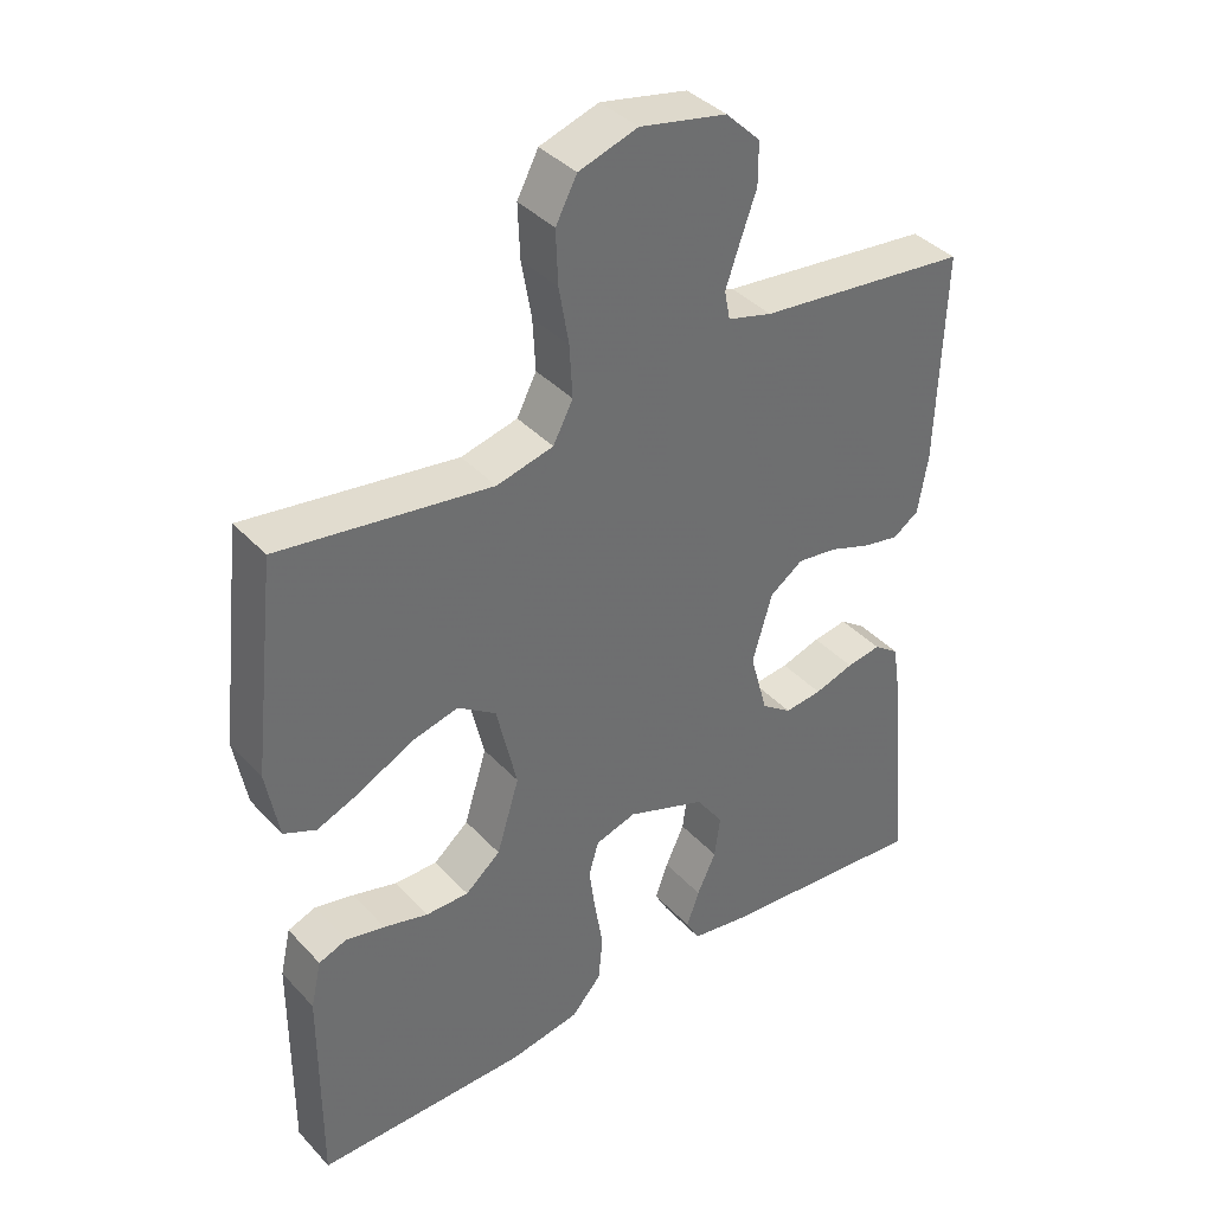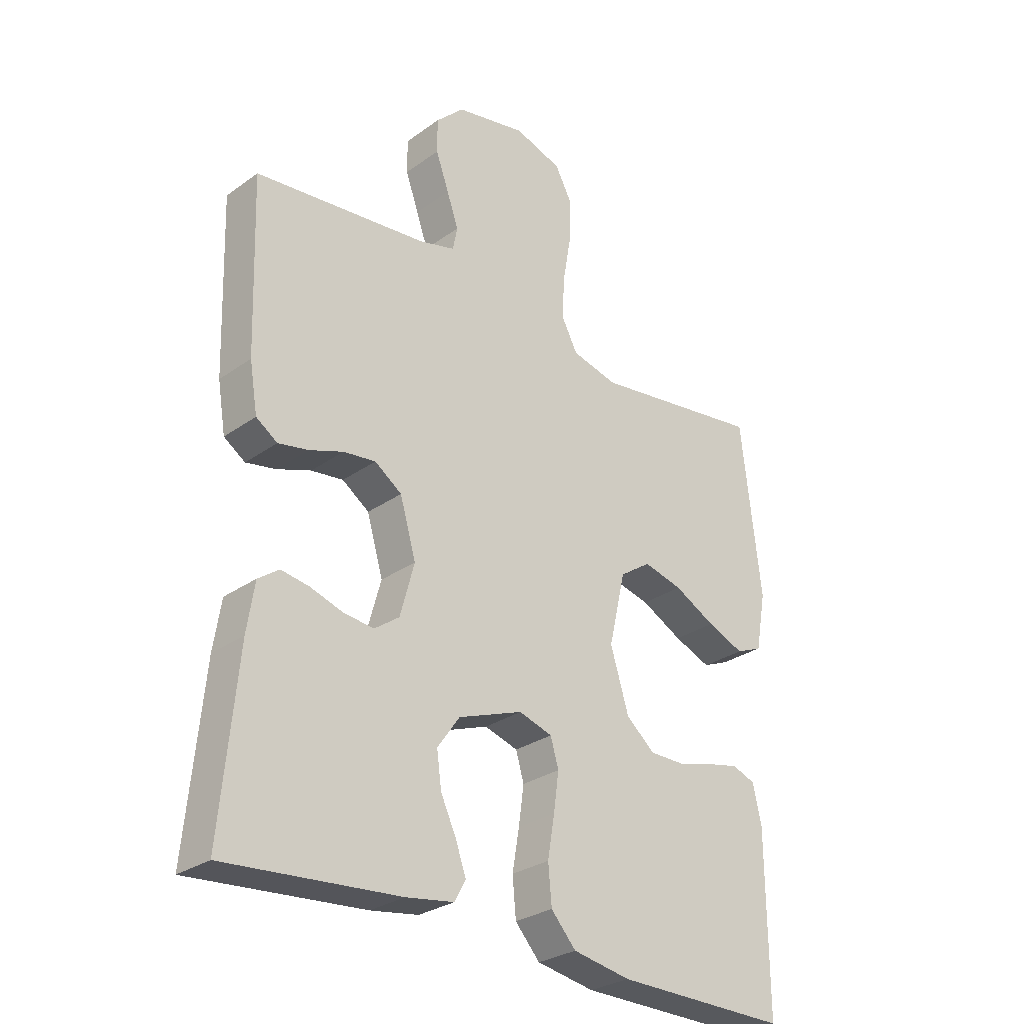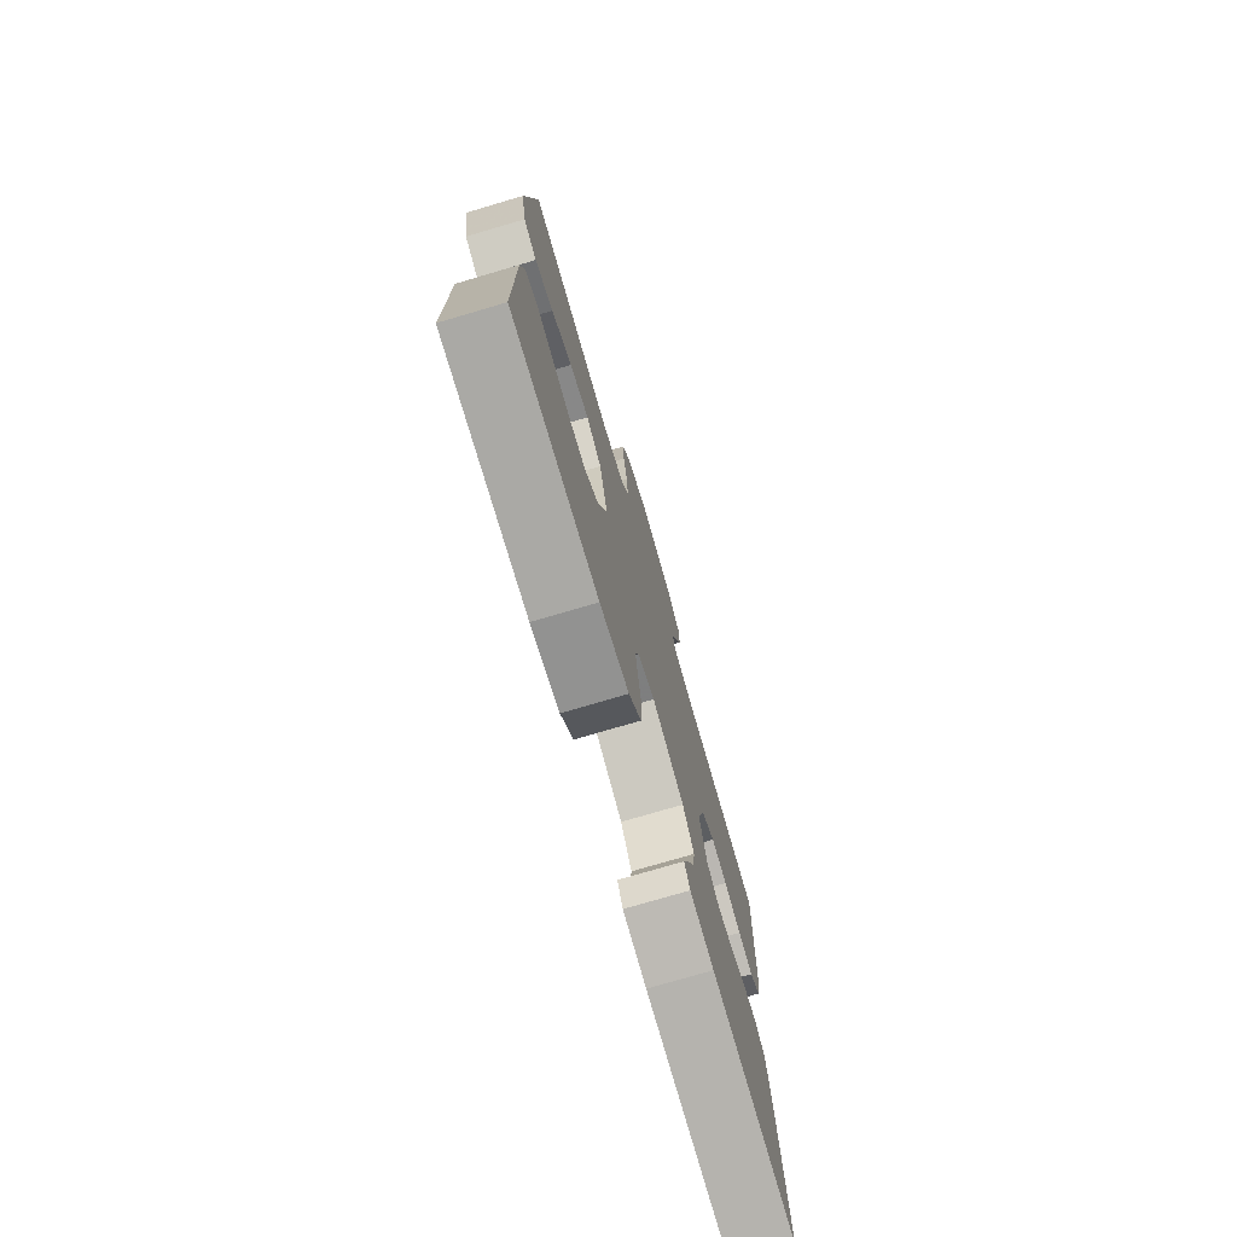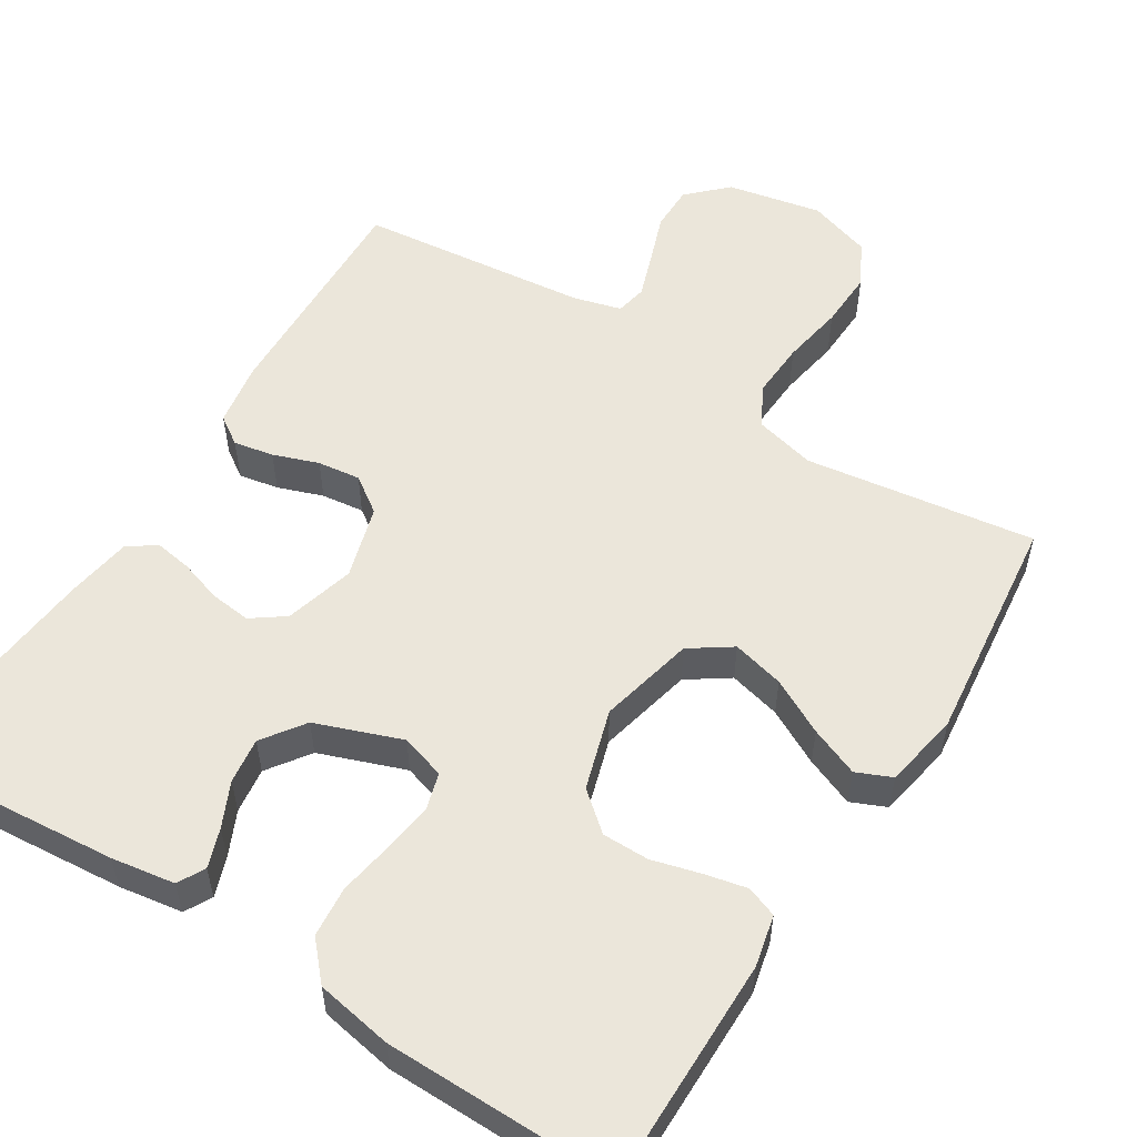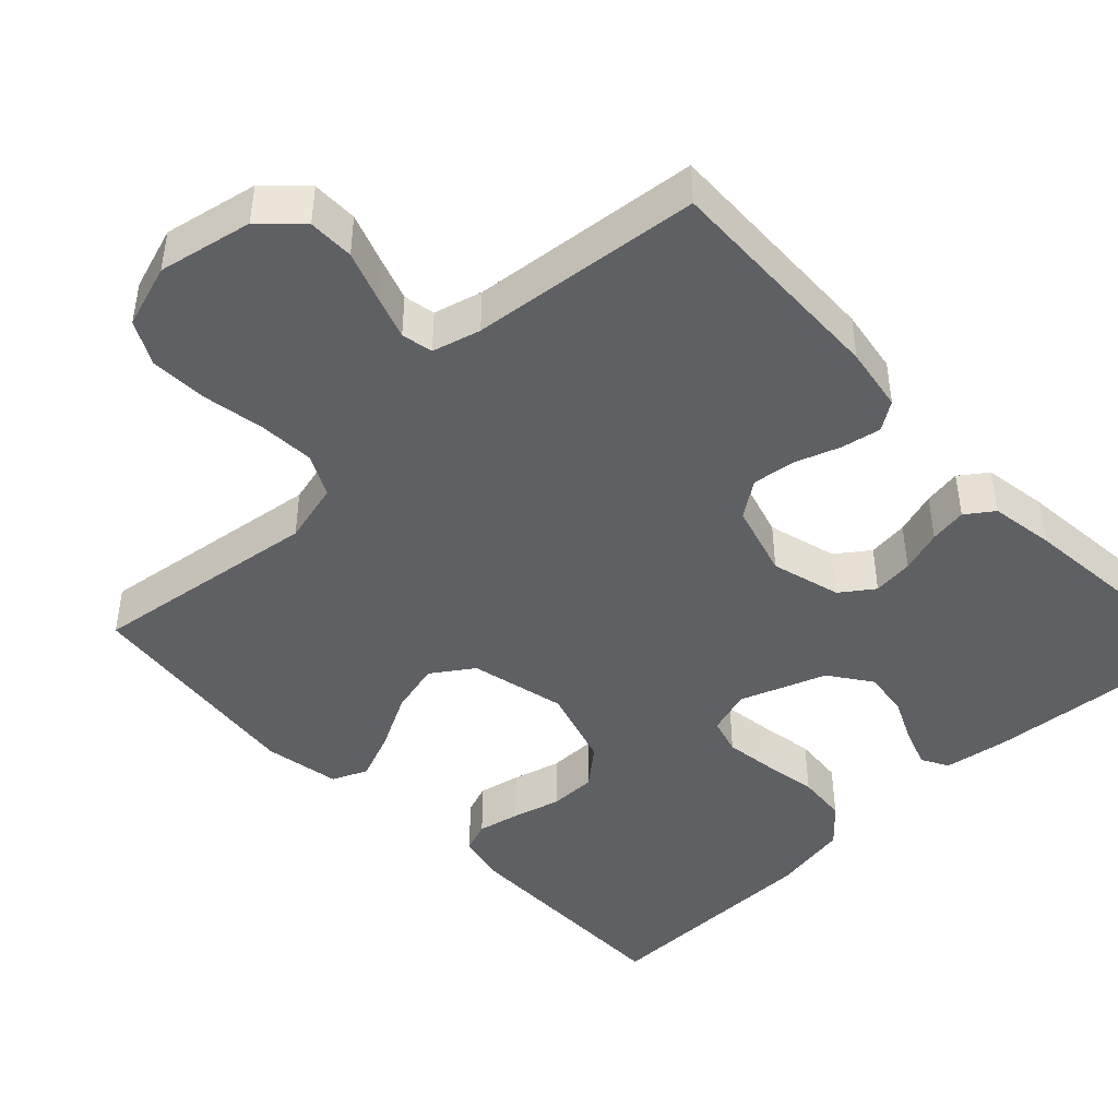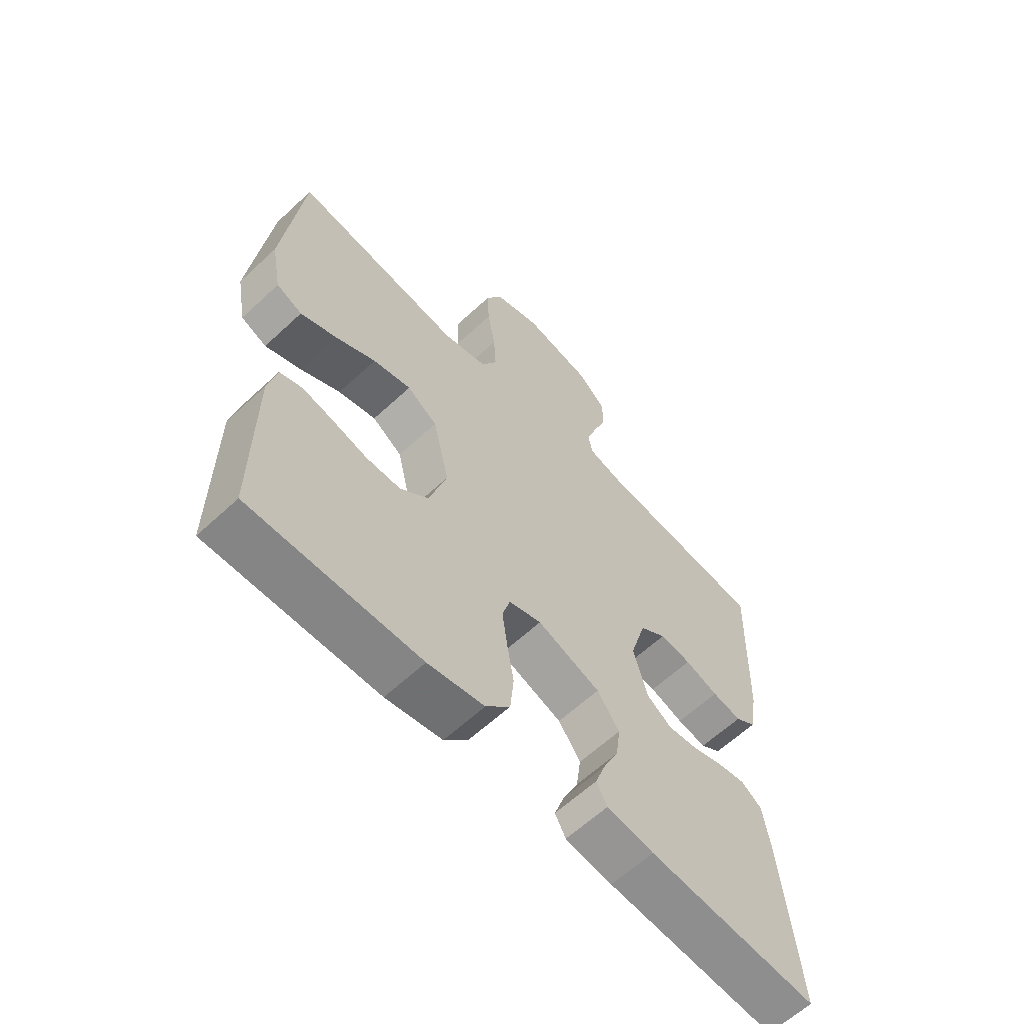
<metadata>
{"format":"obj","ext":"obj","renderer":"f3d","projection":"perspective","resolution":1024,"background":"white","views":[{"elev":38.6,"azim":-37.5,"up":"+Z"},{"elev":-28.7,"azim":136.8,"up":"+Z"},{"elev":-75.8,"azim":-73.6,"up":"+Z"},{"elev":54.8,"azim":-147.9,"up":"+Y"},{"elev":-44.9,"azim":43.6,"up":"+Y"},{"elev":-62.0,"azim":-46.6,"up":"+Z"}]}
</metadata>
<code>
v 0.5 0.07 -0.5
v 0.2 0.07 -0.475
v 0.117 0.07 -0.462
v 0.098 0.07 -0.427
v 0.116 0.07 -0.376
v 0.143 0.07 -0.318
v 0.151 0.07 -0.258
v 0.112 0.07 -0.203
v 0 0.07 -0.162
v -0.058 0.07 -0.18
v -0.072 0.07 -0.228
v -0.063 0.07 -0.294
v -0.051 0.07 -0.365
v -0.057 0.07 -0.431
v -0.1 0.07 -0.479
v -0.2 0.07 -0.497
v -0.5 0.07 -0.5
v -0.499 0.07 -0.2
v -0.484 0.07 -0.133
v -0.444 0.07 -0.118
v -0.389 0.07 -0.13
v -0.326 0.07 -0.147
v -0.265 0.07 -0.147
v -0.215 0.07 -0.105
v -0.183 0.07 0
v -0.212 0.07 0.125
v -0.266 0.07 0.162
v -0.334 0.07 0.145
v -0.406 0.07 0.107
v -0.47 0.07 0.081
v -0.516 0.07 0.101
v -0.534 0.07 0.2
v -0.5 0.07 0.5
v -0.2 0.07 0.458
v -0.12 0.07 0.478
v -0.092 0.07 0.532
v -0.096 0.07 0.605
v -0.11 0.07 0.686
v -0.113 0.07 0.761
v -0.083 0.07 0.818
v 0 0.07 0.845
v 0.123 0.07 0.82
v 0.172 0.07 0.772
v 0.172 0.07 0.712
v 0.149 0.07 0.648
v 0.129 0.07 0.59
v 0.137 0.07 0.549
v 0.2 0.07 0.532
v 0.5 0.07 0.5
v 0.49 0.07 0.2
v 0.476 0.07 0.116
v 0.439 0.07 0.091
v 0.387 0.07 0.101
v 0.328 0.07 0.122
v 0.272 0.07 0.129
v 0.225 0.07 0.096
v 0.197 0.07 0
v 0.222 0.07 -0.091
v 0.265 0.07 -0.122
v 0.318 0.07 -0.116
v 0.374 0.07 -0.098
v 0.423 0.07 -0.09
v 0.459 0.07 -0.116
v 0.472 0.07 -0.2
v 0.5 0 -0.5
v 0.2 0 -0.475
v 0.117 0 -0.462
v 0.098 0 -0.427
v 0.116 0 -0.376
v 0.143 0 -0.318
v 0.151 0 -0.258
v 0.112 0 -0.203
v 0 0 -0.162
v -0.058 0 -0.18
v -0.072 0 -0.228
v -0.063 0 -0.294
v -0.051 0 -0.365
v -0.057 0 -0.431
v -0.1 0 -0.479
v -0.2 0 -0.497
v -0.5 0 -0.5
v -0.499 0 -0.2
v -0.484 0 -0.133
v -0.444 0 -0.118
v -0.389 0 -0.13
v -0.326 0 -0.147
v -0.265 0 -0.147
v -0.215 0 -0.105
v -0.183 0 0
v -0.212 0 0.125
v -0.266 0 0.162
v -0.334 0 0.145
v -0.406 0 0.107
v -0.47 0 0.081
v -0.516 0 0.101
v -0.534 0 0.2
v -0.5 0 0.5
v -0.2 0 0.458
v -0.12 0 0.478
v -0.092 0 0.532
v -0.096 0 0.605
v -0.11 0 0.686
v -0.113 0 0.761
v -0.083 0 0.818
v 0 0 0.845
v 0.123 0 0.82
v 0.172 0 0.772
v 0.172 0 0.712
v 0.149 0 0.648
v 0.129 0 0.59
v 0.137 0 0.549
v 0.2 0 0.532
v 0.5 0 0.5
v 0.49 0 0.2
v 0.476 0 0.116
v 0.439 0 0.091
v 0.387 0 0.101
v 0.328 0 0.122
v 0.272 0 0.129
v 0.225 0 0.096
v 0.197 0 0
v 0.222 0 -0.091
v 0.265 0 -0.122
v 0.318 0 -0.116
v 0.374 0 -0.098
v 0.423 0 -0.09
v 0.459 0 -0.116
v 0.472 0 -0.2
f 60 61 62 63
f 59 60 63 64
f 51 52 53 54
f 51 54 55
f 48 49 50 51
f 47 48 51 55
f 42 43 44 45
f 42 45 46
f 41 42 46
f 40 41 46 47
f 37 38 39 40
f 36 37 40 47
f 31 32 33 34
f 31 34 35
f 28 29 30 31
f 27 28 31 35
f 26 27 35 36
f 19 20 21 22
f 17 18 19 22
f 17 22 23
f 16 17 23 24
f 12 13 14 15
f 11 12 15 16
f 10 11 16 24
f 3 4 5 6
f 1 2 3 6
f 59 64 1 6
f 58 59 6 7
f 57 58 7 8
f 56 57 8 9
f 36 47 55 56
f 25 26 36 56
f 24 25 56
f 9 10 24 56
f 127 126 125 124
f 128 127 124 123
f 118 117 116 115
f 119 118 115
f 115 114 113 112
f 119 115 112 111
f 109 108 107 106
f 110 109 106
f 110 106 105
f 111 110 105 104
f 104 103 102 101
f 111 104 101 100
f 98 97 96 95
f 99 98 95
f 95 94 93 92
f 99 95 92 91
f 100 99 91 90
f 86 85 84 83
f 86 83 82 81
f 87 86 81
f 88 87 81 80
f 79 78 77 76
f 80 79 76 75
f 88 80 75 74
f 70 69 68 67
f 70 67 66 65
f 70 65 128 123
f 71 70 123 122
f 72 71 122 121
f 73 72 121 120
f 120 119 111 100
f 120 100 90 89
f 120 89 88
f 120 88 74 73
f 1 65 66 2
f 2 66 67 3
f 3 67 68 4
f 4 68 69 5
f 5 69 70 6
f 6 70 71 7
f 7 71 72 8
f 8 72 73 9
f 9 73 74 10
f 10 74 75 11
f 11 75 76 12
f 12 76 77 13
f 13 77 78 14
f 14 78 79 15
f 15 79 80 16
f 16 80 81 17
f 17 81 82 18
f 18 82 83 19
f 19 83 84 20
f 20 84 85 21
f 21 85 86 22
f 22 86 87 23
f 23 87 88 24
f 24 88 89 25
f 25 89 90 26
f 26 90 91 27
f 27 91 92 28
f 28 92 93 29
f 29 93 94 30
f 30 94 95 31
f 31 95 96 32
f 32 96 97 33
f 33 97 98 34
f 34 98 99 35
f 35 99 100 36
f 36 100 101 37
f 37 101 102 38
f 38 102 103 39
f 39 103 104 40
f 40 104 105 41
f 41 105 106 42
f 42 106 107 43
f 43 107 108 44
f 44 108 109 45
f 45 109 110 46
f 46 110 111 47
f 47 111 112 48
f 48 112 113 49
f 49 113 114 50
f 50 114 115 51
f 51 115 116 52
f 52 116 117 53
f 53 117 118 54
f 54 118 119 55
f 55 119 120 56
f 56 120 121 57
f 57 121 122 58
f 58 122 123 59
f 59 123 124 60
f 60 124 125 61
f 61 125 126 62
f 62 126 127 63
f 63 127 128 64
f 64 128 65 1

</code>
